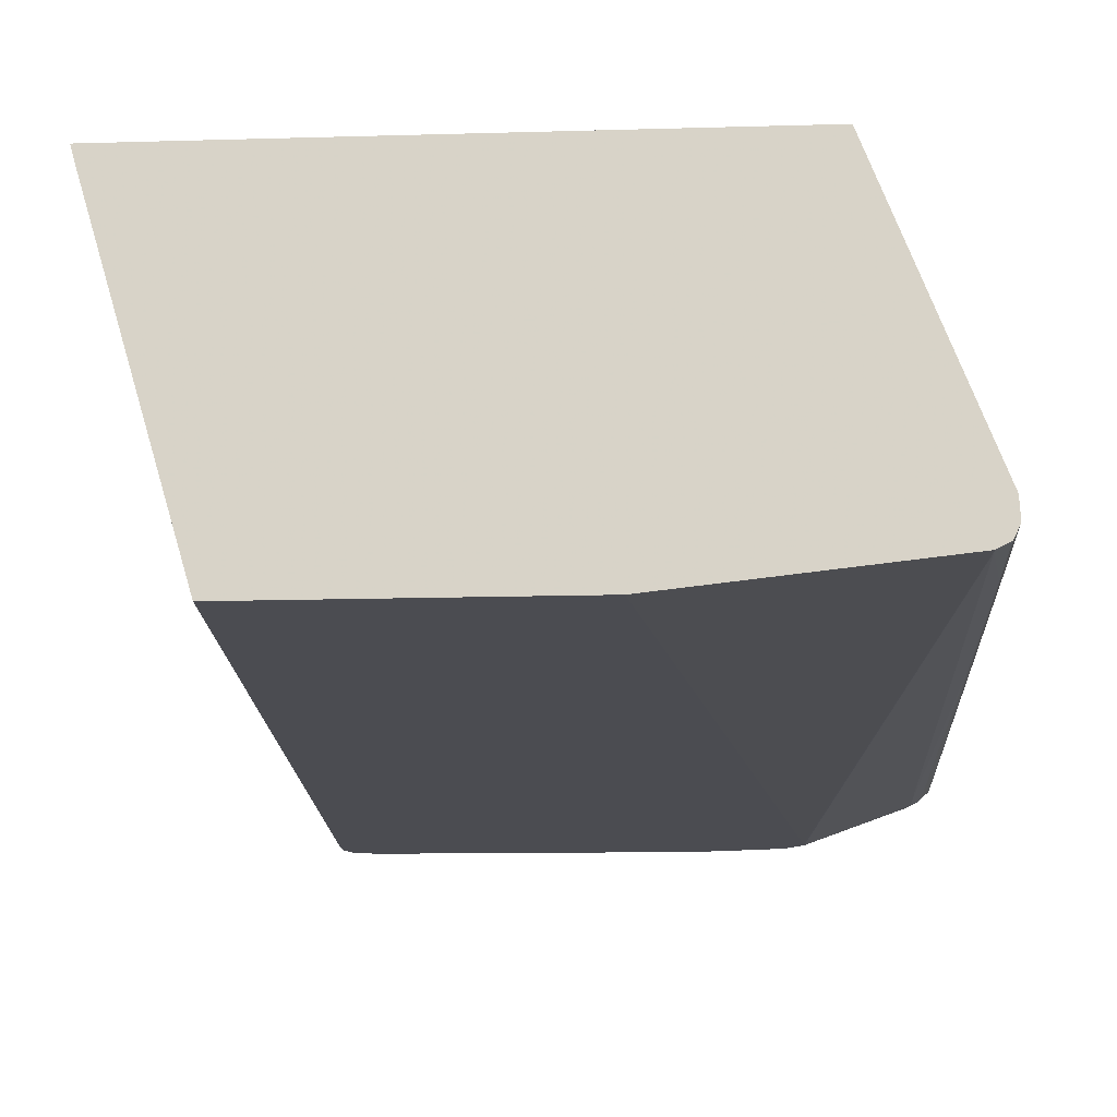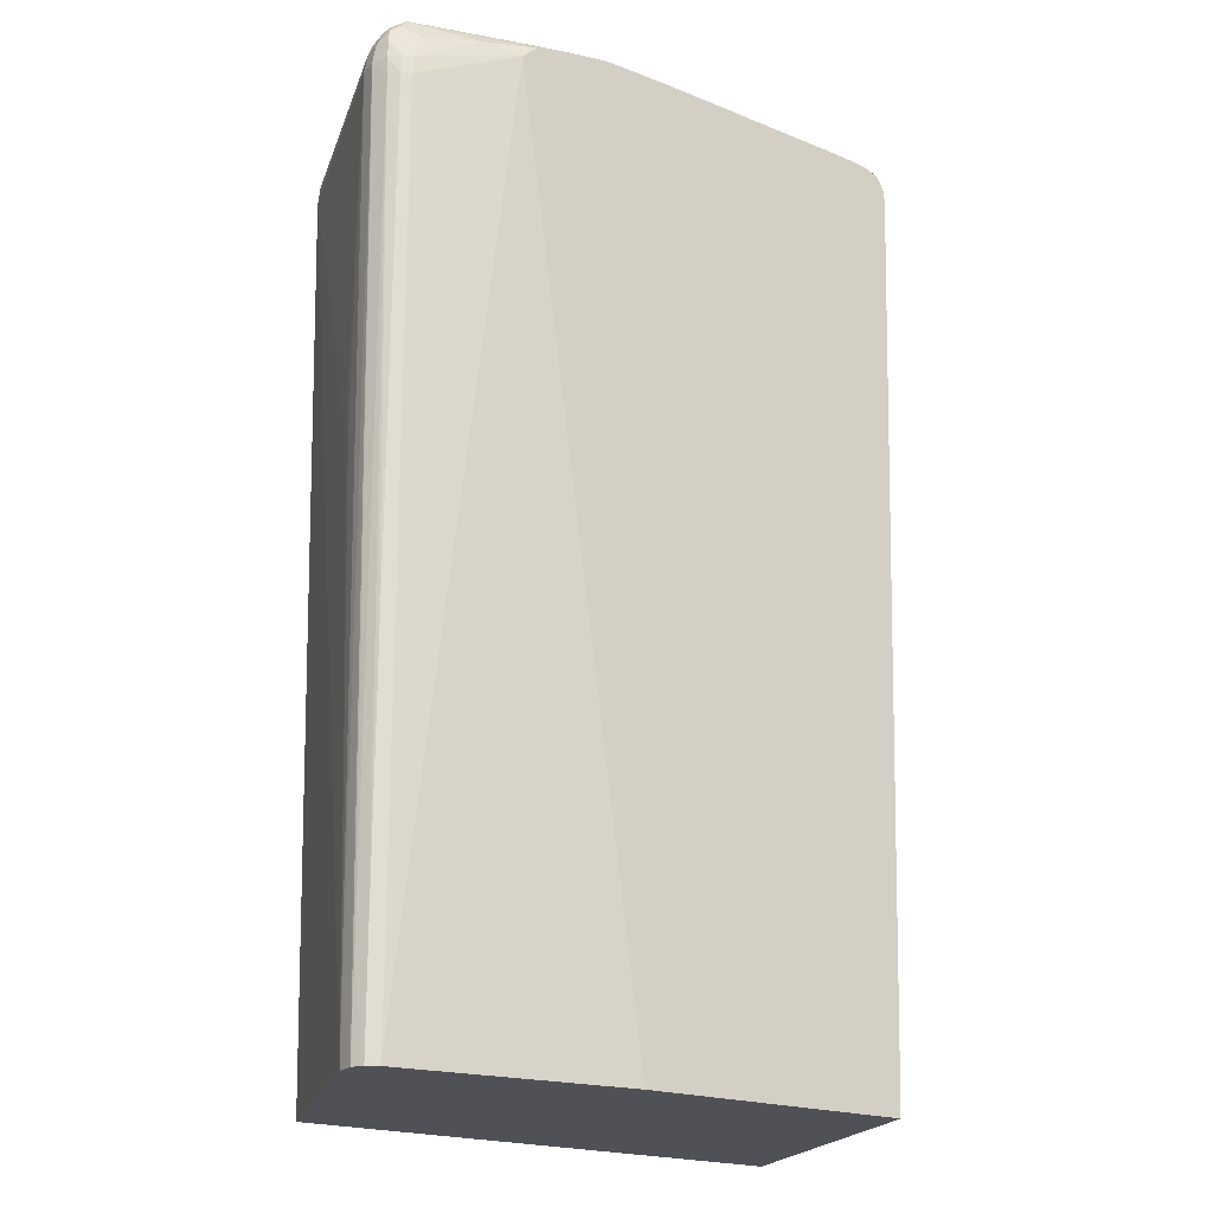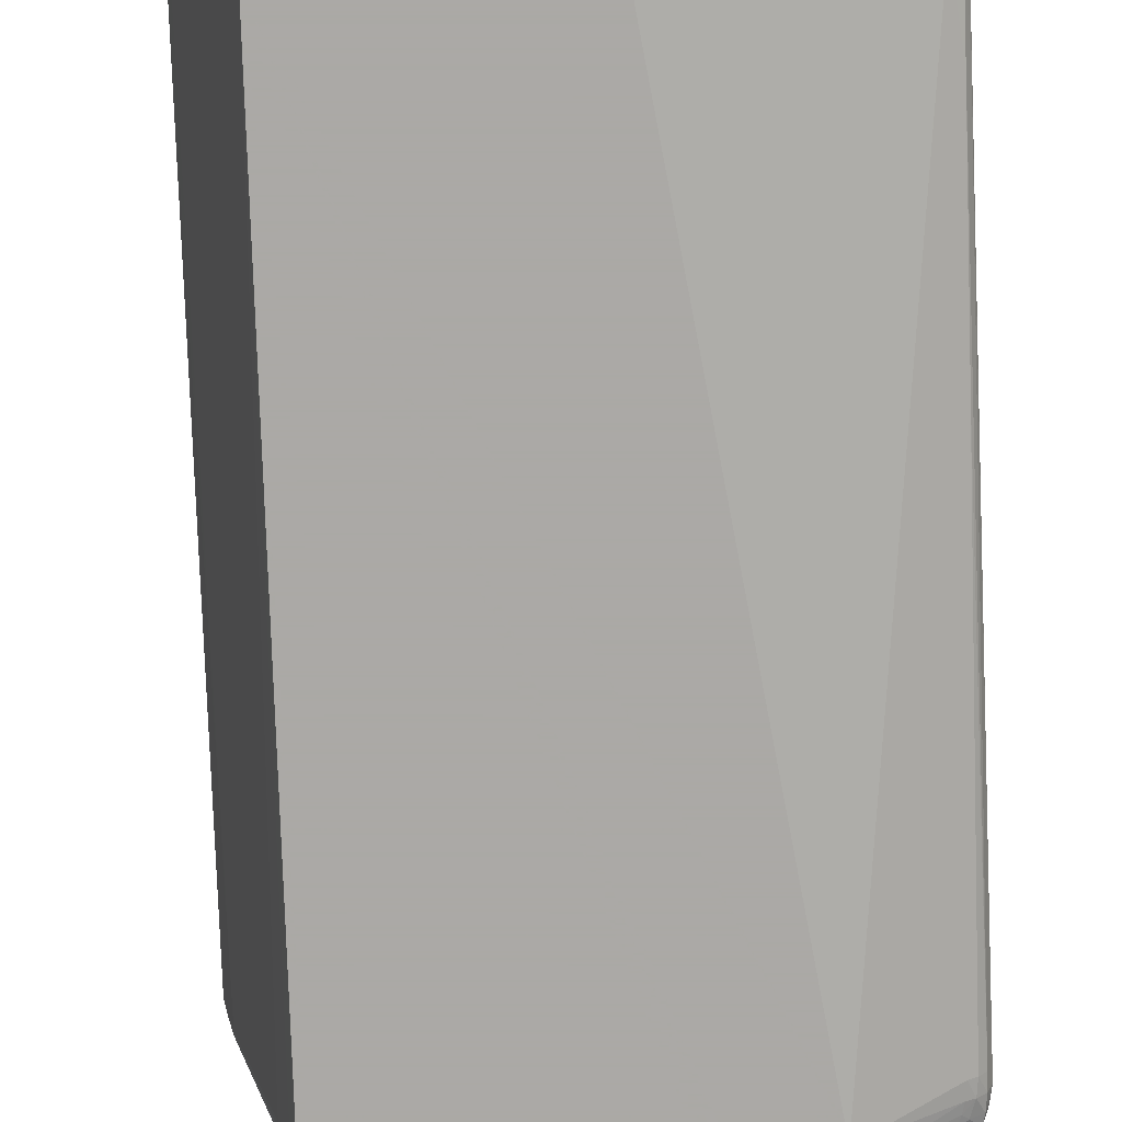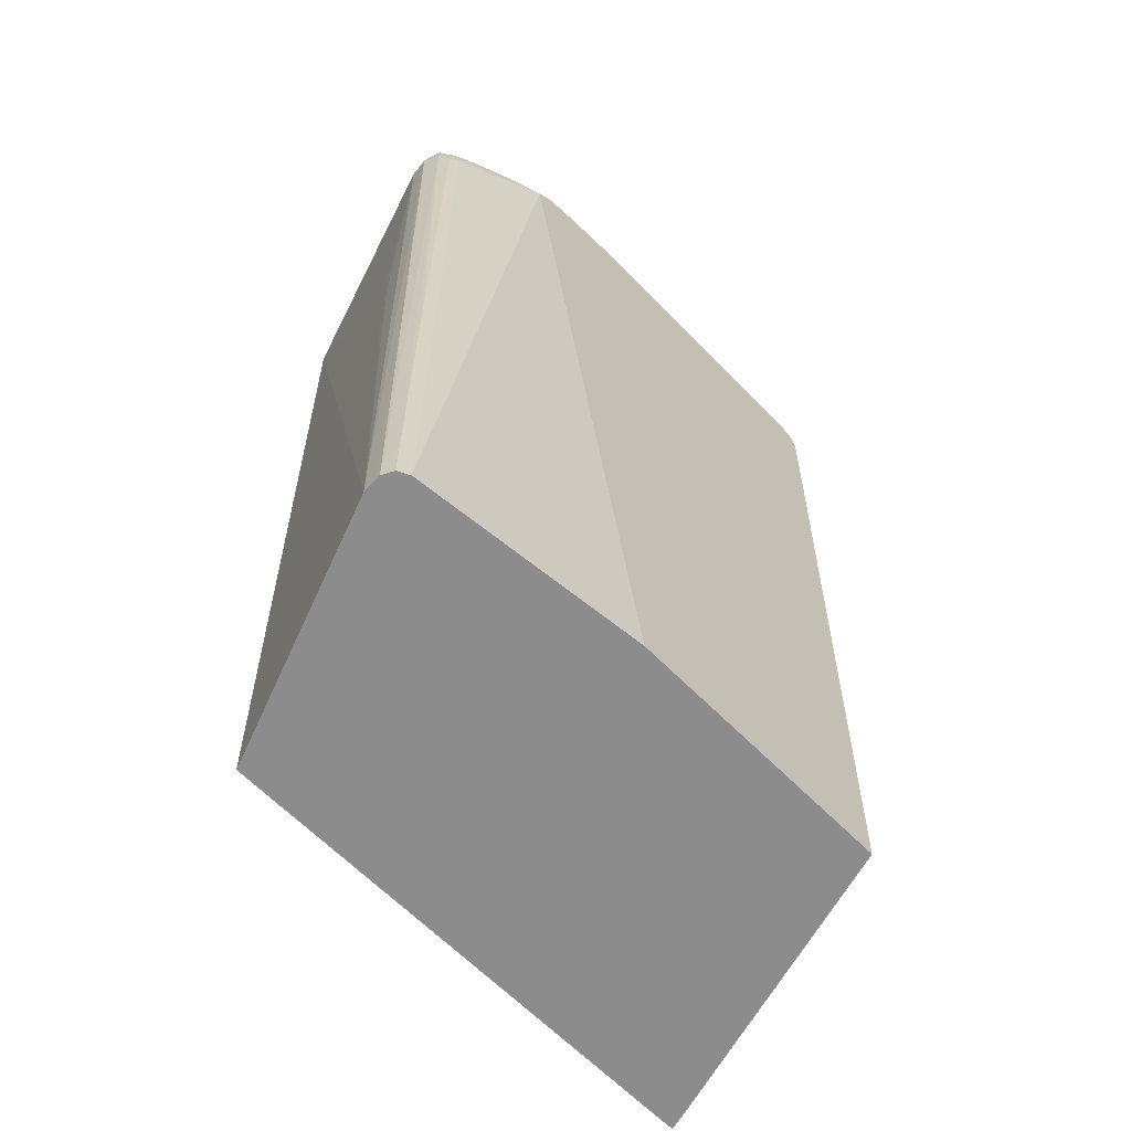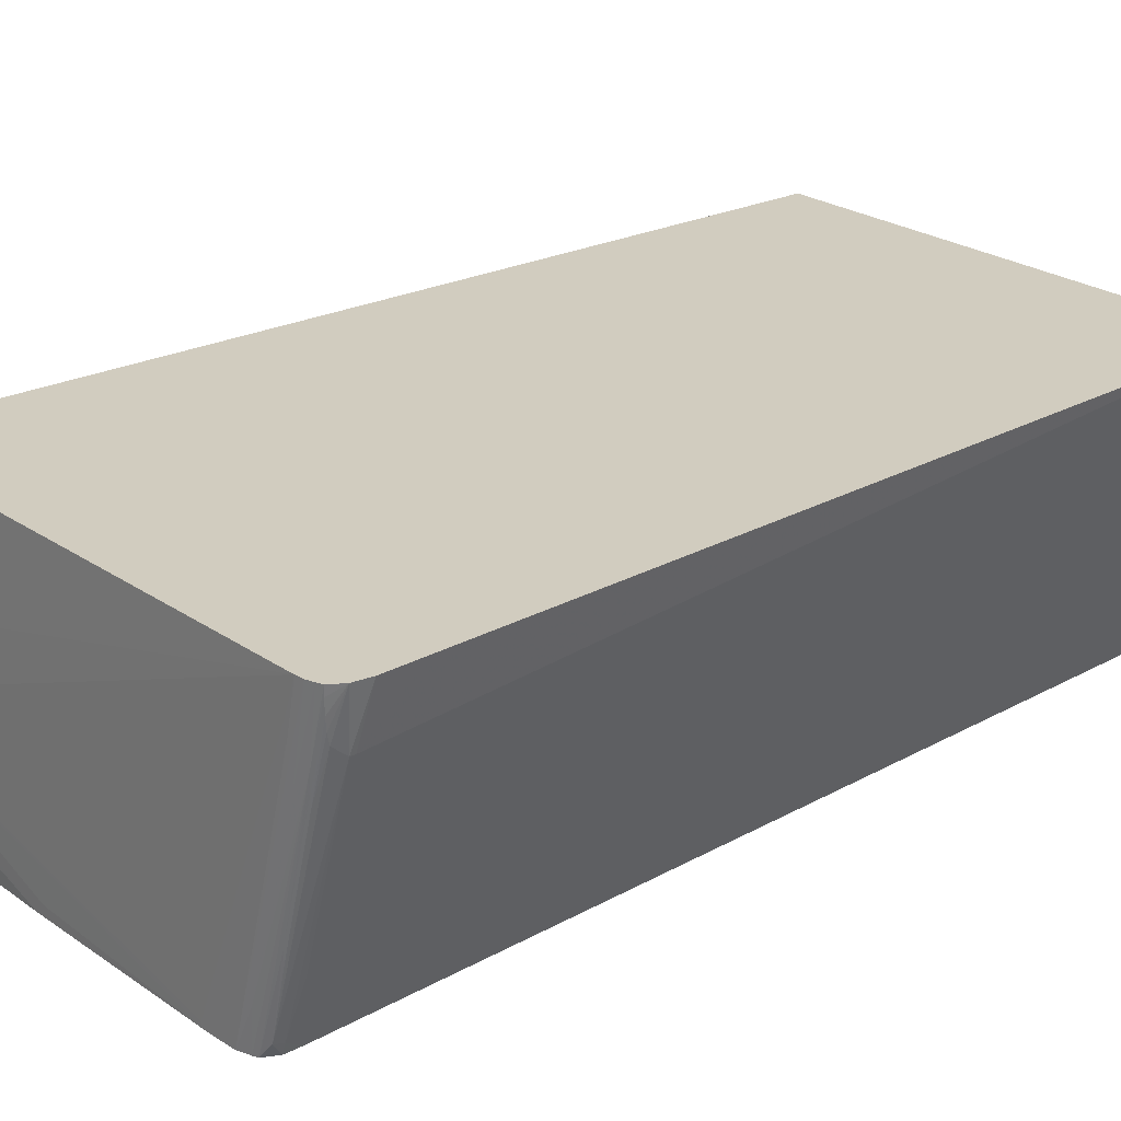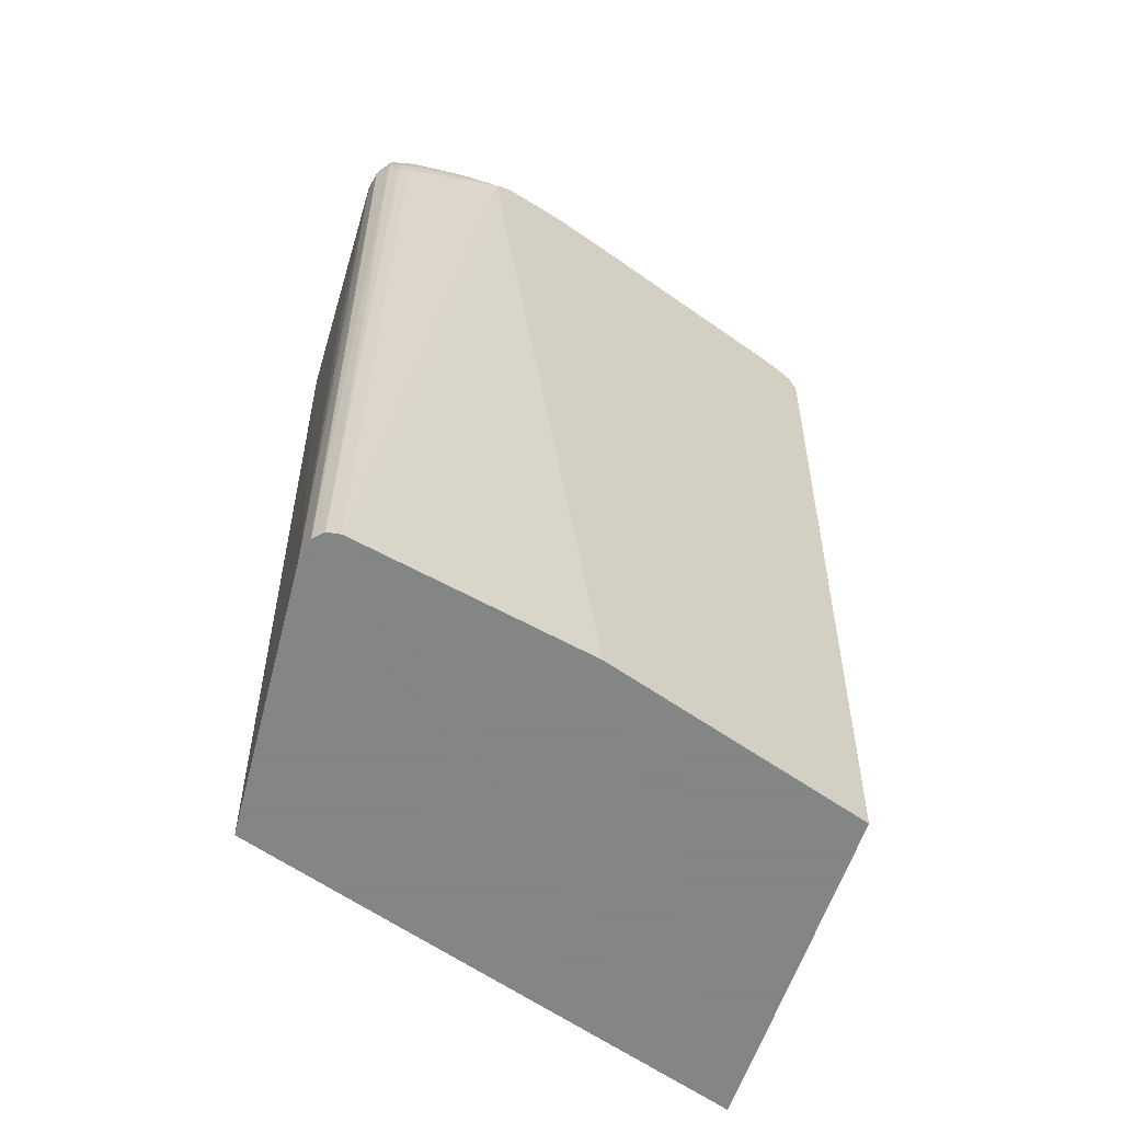
<metadata>
{"format":"obj","ext":"obj","renderer":"f3d","projection":"perspective","resolution":1024,"background":"white","views":[{"elev":-15.5,"azim":3.5,"up":"+Z"},{"elev":-20.3,"azim":145.3,"up":"+Y"},{"elev":-75.5,"azim":3.1,"up":"+Z"},{"elev":-64.2,"azim":134.5,"up":"+Y"},{"elev":24.2,"azim":-130.6,"up":"+Z"},{"elev":-61.6,"azim":144.6,"up":"+Y"}]}
</metadata>
<code>
v -0.02004 0.06263 0.0002907
v -0.01985 0.06392 0.0002907
v -0.019 0.06342 -0.003745
v -0.019 0.06306 -0.003745
v -0.01807 -0.0001092 0.0002907
v -0.01928 0.06481 0.0002907
v -0.01918 0.06477 -0.0003802
v -0.01905 0.06466 -0.001367
v -0.01893 0.06452 -0.002235
v -0.01885 0.06432 -0.002981
v -0.01377 0.06458 -0.02056
v -0.01384 0.06392 -0.02075
v -0.0151 0.06344 -0.01674
v -0.0151 0.06305 -0.01674
v -0.01163 -0.0001092 -0.02154
v -0.01768 -0.0001092 -0.001092
v 0.0177 -0.0001092 0.0002907
v -0.01886 0.06497 0.0002907
v -0.01803 0.06484 -0.00428
v -0.01783 0.06472 -0.005581
v -0.01771 0.06462 -0.006393
v -0.01513 0.06465 -0.01556
v -0.01526 0.06475 -0.01468
v -0.01306 0.06489 -0.02154
v -0.01357 0.06392 -0.02154
v -0.0136 0.06263 -0.02154
v -0.01413 0.06263 -0.01988
v 0.007285 -0.0001092 -0.02154
v 0.02441 -0.0001092 -0.01728
v 0.01912 0.06258 0.0002907
v -0.01702 0.06507 -0.005581
v -0.0182 0.0649 -0.002981
v -0.01831 0.06514 0.0002907
v -0.01312 0.0652 -0.01858
v -0.01271 0.06505 -0.02154
v 0.02328 -0.0001092 -0.01979
v 0.01619 0.06263 -0.02154
v 0.02446 -0.0001092 -0.01824
v 0.02477 0.06132 -0.01728
v 0.02463 0.06263 -0.01598
v 0.02458 0.05612 -0.01598
v 0.0241 0.03792 -0.01482
v 0.02388 0.03792 -0.01417
v 0.0239 0.04053 -0.01413
v 0.0239 0.04182 -0.01412
v 0.01898 0.06387 0.0002907
v -0.01312 0.06531 -0.01728
v -0.01181 0.06536 -0.02154
v -0.01768 0.0652 0.0002907
v -0.01702 0.06523 -0.002981
v 0.01628 0.06333 -0.02154
v 0.01636 0.06392 -0.02154
v 0.02328 0.0002292 -0.0198
v 0.02349 -0.0001092 -0.01969
v 0.02448 -0.0001092 -0.01858
v 0.02477 0.06263 -0.01728
v 0.02441 0.06392 -0.01598
v 0.02395 0.06461 -0.01529
v 0.01886 0.06417 0.0002907
v -0.01052 0.06546 -0.02154
v -0.01702 0.06523 -0.001679
v 0.01605 0.06589 0.0002907
v 0.01808 0.06613 -0.00688
v 0.01938 0.06623 -0.00948
v 0.02068 0.06637 -0.01468
v -0.009217 0.06552 -0.02154
v 0.01529 0.06492 -0.02154
v 0.01879 0.06461 -0.02055
v 0.02297 0.06263 -0.01939
v 0.0231 0.06132 -0.01946
v 0.02401 0.02363 -0.01929
v 0.02408 0.00673 -0.01936
v 0.02409 0.0002292 -0.01939
v 0.02409 -0.0001092 -0.01939
v 0.0242 -0.0001092 -0.01918
v 0.02447 0.00673 -0.01858
v 0.02434 0.06132 -0.01845
v 0.02432 0.06263 -0.01841
v 0.02421 0.06392 -0.01824
v 0.02455 0.06392 -0.01728
v 0.02406 0.06479 -0.01598
v 0.01872 0.06454 0.0002907
v -0.009217 0.06552 -0.02118
v 0.01628 0.06589 0.0002907
v 0.01938 0.06617 -0.008179
v 0.02198 0.06637 -0.01598
v 0.005052 0.06589 -0.02154
v 0.004285 0.06589 -0.0208
v 0.01808 0.06477 -0.02067
v 0.01418 0.06524 -0.02154
v 0.02282 0.06596 -0.01803
v 0.02246 0.06436 -0.01917
v 0.02276 0.06349 -0.01928
v 0.02327 0.06523 -0.0183
v 0.02362 0.06263 -0.01906
v 0.02375 0.06132 -0.0191
v 0.02323 0.06393 -0.01893
v 0.02405 0.0648 -0.01807
v 0.02413 0.06493 -0.01728
v 0.02359 0.06544 -0.01598
v 0.01872 0.06455 0.0002437
v 0.0181 0.06514 0.0002907
v 0.02011 0.06593 -0.007314
v 0.01884 0.06593 -0.004664
v 0.01902 0.06598 -0.005581
v 0.01683 0.06579 0.0002907
v 0.02022 0.06601 -0.008179
v 0.02295 0.06611 -0.01598
v 0.02298 0.06608 -0.01728
v 0.02198 0.06621 -0.01728
v 0.009974 0.0659 -0.02154
v 0.008917 0.06592 -0.02154
v 0.01288 0.06548 -0.02154
v 0.01418 0.06549 -0.02118
v 0.0188 0.06589 -0.01925
v 0.02363 0.06558 -0.01728
v 0.02277 0.06598 -0.01511
v 0.01761 0.06544 0.0002907
v 0.01056 0.06582 -0.02154
f 1 2 3
f 1 3 4
f 1 4 5
f 1 5 17
f 1 17 30
f 1 30 46
f 1 46 59
f 1 59 82
f 1 82 102
f 1 102 118
f 1 118 106
f 1 106 84
f 1 84 62
f 1 62 49
f 1 49 33
f 1 33 18
f 1 18 6
f 1 6 2
f 2 6 7
f 2 7 8
f 2 8 9
f 2 9 10
f 2 10 3
f 3 10 11
f 3 11 12
f 3 12 13
f 3 13 14
f 3 14 4
f 4 14 15
f 4 15 16
f 4 16 5
f 5 16 15
f 5 15 28
f 5 28 36
f 5 36 54
f 5 54 74
f 5 74 75
f 5 75 55
f 5 55 38
f 5 38 29
f 5 29 17
f 6 18 19
f 6 19 7
f 7 19 20
f 7 20 8
f 8 20 21
f 8 21 9
f 9 21 10
f 10 21 11
f 11 21 22
f 11 22 23
f 11 23 24
f 11 24 25
f 11 25 12
f 12 25 26
f 12 26 27
f 12 27 13
f 13 27 14
f 14 27 15
f 15 27 26
f 15 26 25
f 15 25 24
f 15 24 35
f 15 35 48
f 15 48 60
f 15 60 66
f 15 66 87
f 15 87 112
f 15 112 111
f 15 111 119
f 15 119 113
f 15 113 90
f 15 90 67
f 15 67 52
f 15 52 51
f 15 51 37
f 15 37 28
f 17 29 30
f 18 31 32
f 18 32 19
f 18 33 31
f 19 23 20
f 19 32 31
f 19 31 34
f 19 34 35
f 19 35 24
f 19 24 23
f 20 22 21
f 20 23 22
f 28 37 36
f 29 38 39
f 29 39 40
f 29 40 41
f 29 41 42
f 29 42 43
f 29 43 30
f 30 43 44
f 30 44 45
f 30 45 40
f 30 40 46
f 31 33 47
f 31 47 48
f 31 48 34
f 33 49 50
f 33 50 48
f 33 48 47
f 34 48 35
f 36 37 51
f 36 51 52
f 36 52 53
f 36 53 54
f 38 55 39
f 39 55 56
f 39 56 40
f 40 56 57
f 40 57 46
f 40 45 44
f 40 44 42
f 40 42 41
f 42 44 43
f 46 57 58
f 46 58 59
f 48 50 60
f 49 61 50
f 49 62 63
f 49 63 64
f 49 64 65
f 49 65 61
f 50 61 83
f 50 83 66
f 50 66 60
f 52 67 68
f 52 68 69
f 52 69 70
f 52 70 53
f 53 71 72
f 53 72 73
f 53 73 74
f 53 74 54
f 53 70 71
f 55 75 76
f 55 76 56
f 56 77 78
f 56 78 79
f 56 79 80
f 56 80 57
f 56 76 77
f 57 80 81
f 57 81 58
f 58 81 82
f 58 82 59
f 61 65 83
f 62 84 64
f 62 64 63
f 64 84 85
f 64 85 86
f 64 86 65
f 65 86 87
f 65 87 88
f 65 88 66
f 65 66 83
f 66 88 87
f 67 89 68
f 67 90 91
f 67 91 89
f 68 92 93
f 68 93 69
f 68 89 91
f 68 91 94
f 68 94 92
f 69 95 70
f 69 93 95
f 70 95 96
f 70 96 71
f 71 96 77
f 71 77 72
f 72 76 75
f 72 75 73
f 72 77 76
f 73 75 74
f 77 96 78
f 78 96 95
f 78 95 79
f 79 97 98
f 79 98 80
f 79 95 97
f 80 98 99
f 80 99 81
f 81 99 100
f 81 100 82
f 82 101 102
f 82 100 103
f 82 103 101
f 84 104 105
f 84 105 85
f 84 106 104
f 85 105 107
f 85 107 86
f 86 107 108
f 86 108 109
f 86 109 110
f 86 110 111
f 86 111 112
f 86 112 87
f 90 113 114
f 90 114 91
f 91 114 115
f 91 115 111
f 91 111 110
f 91 110 109
f 91 109 116
f 91 116 98
f 91 98 94
f 92 98 97
f 92 97 93
f 92 94 98
f 93 97 95
f 98 116 99
f 99 116 100
f 100 116 108
f 100 108 117
f 100 117 103
f 101 103 102
f 102 103 118
f 103 117 108
f 103 108 107
f 103 107 104
f 103 104 106
f 103 106 118
f 104 107 105
f 108 116 109
f 111 115 119
f 113 119 114
f 114 119 115

</code>
